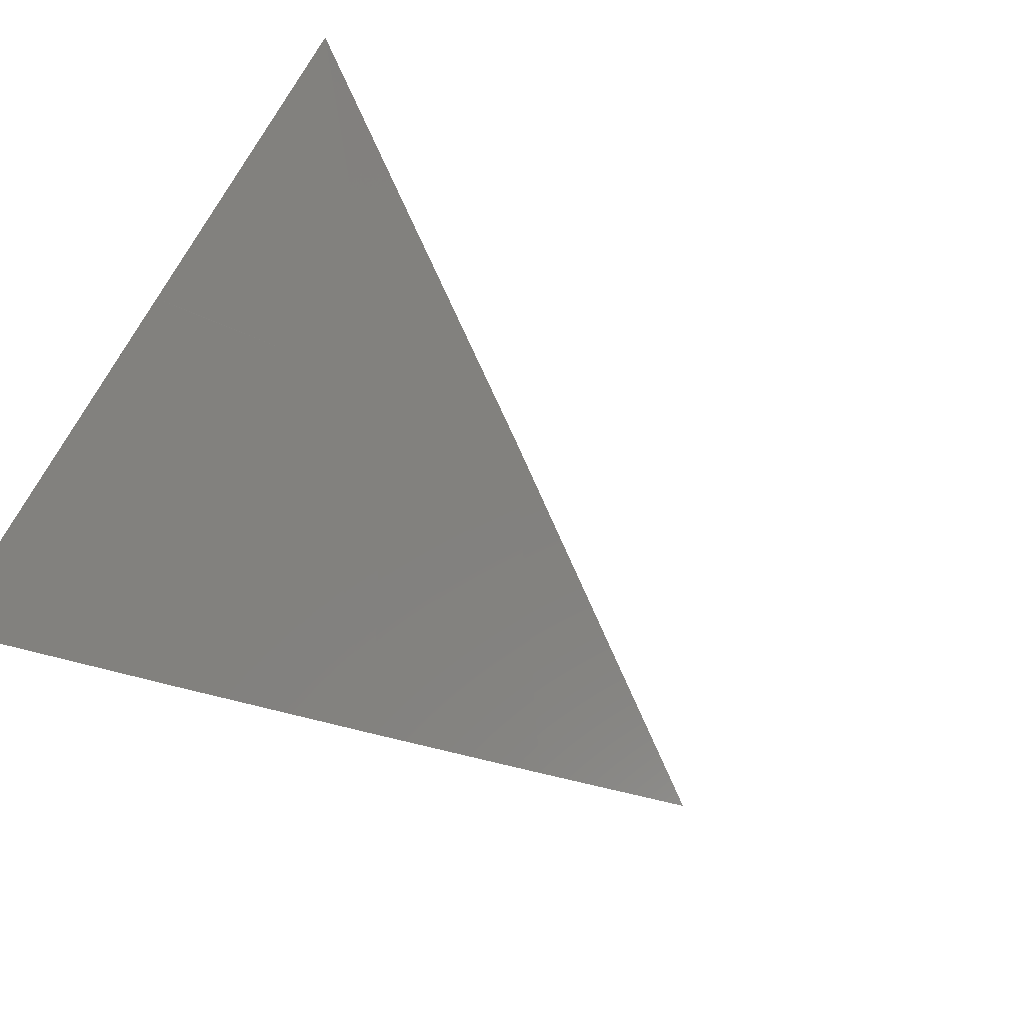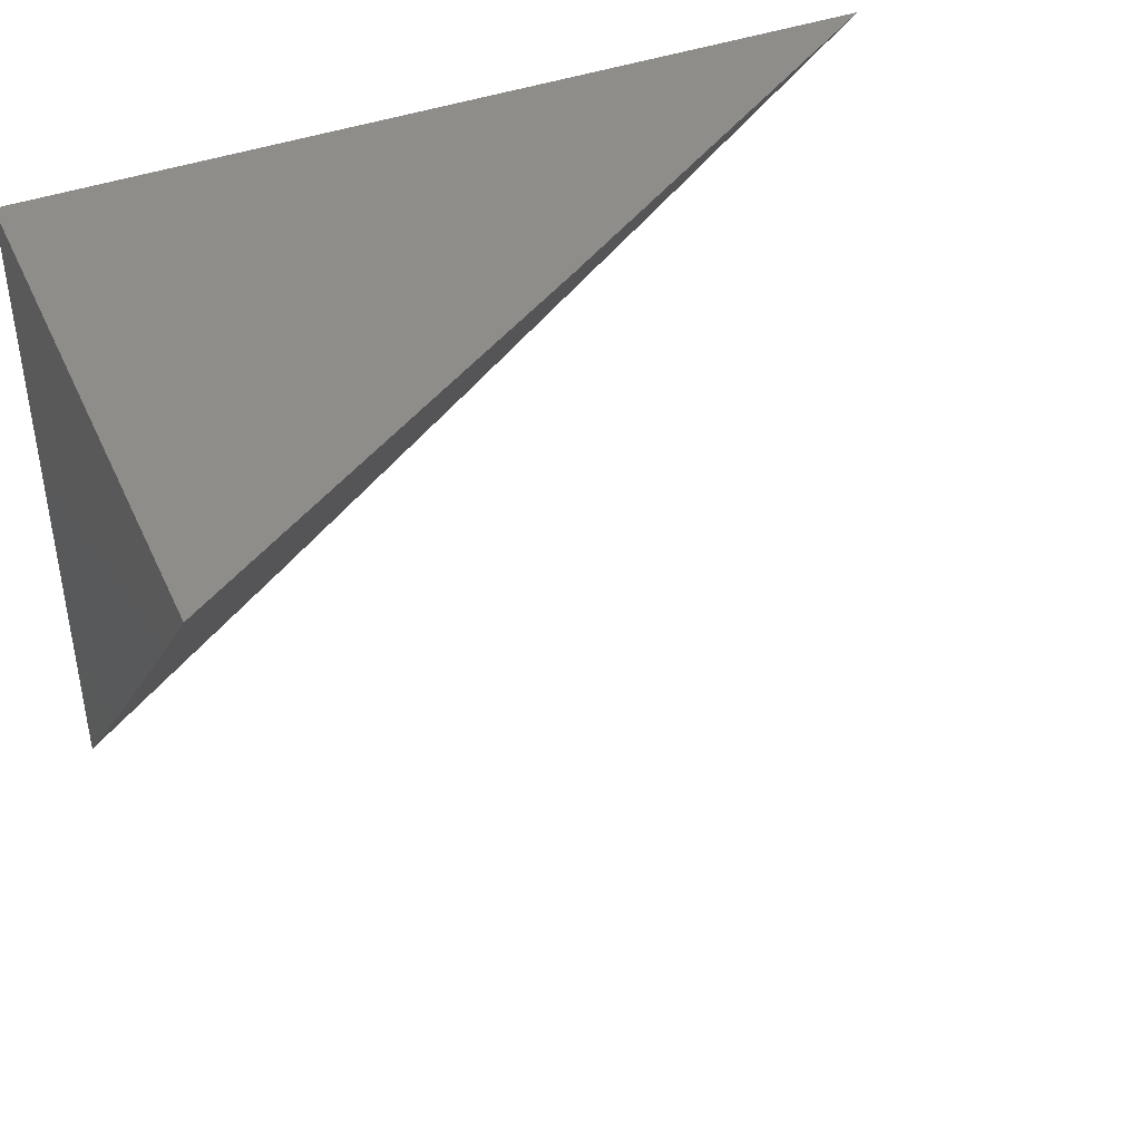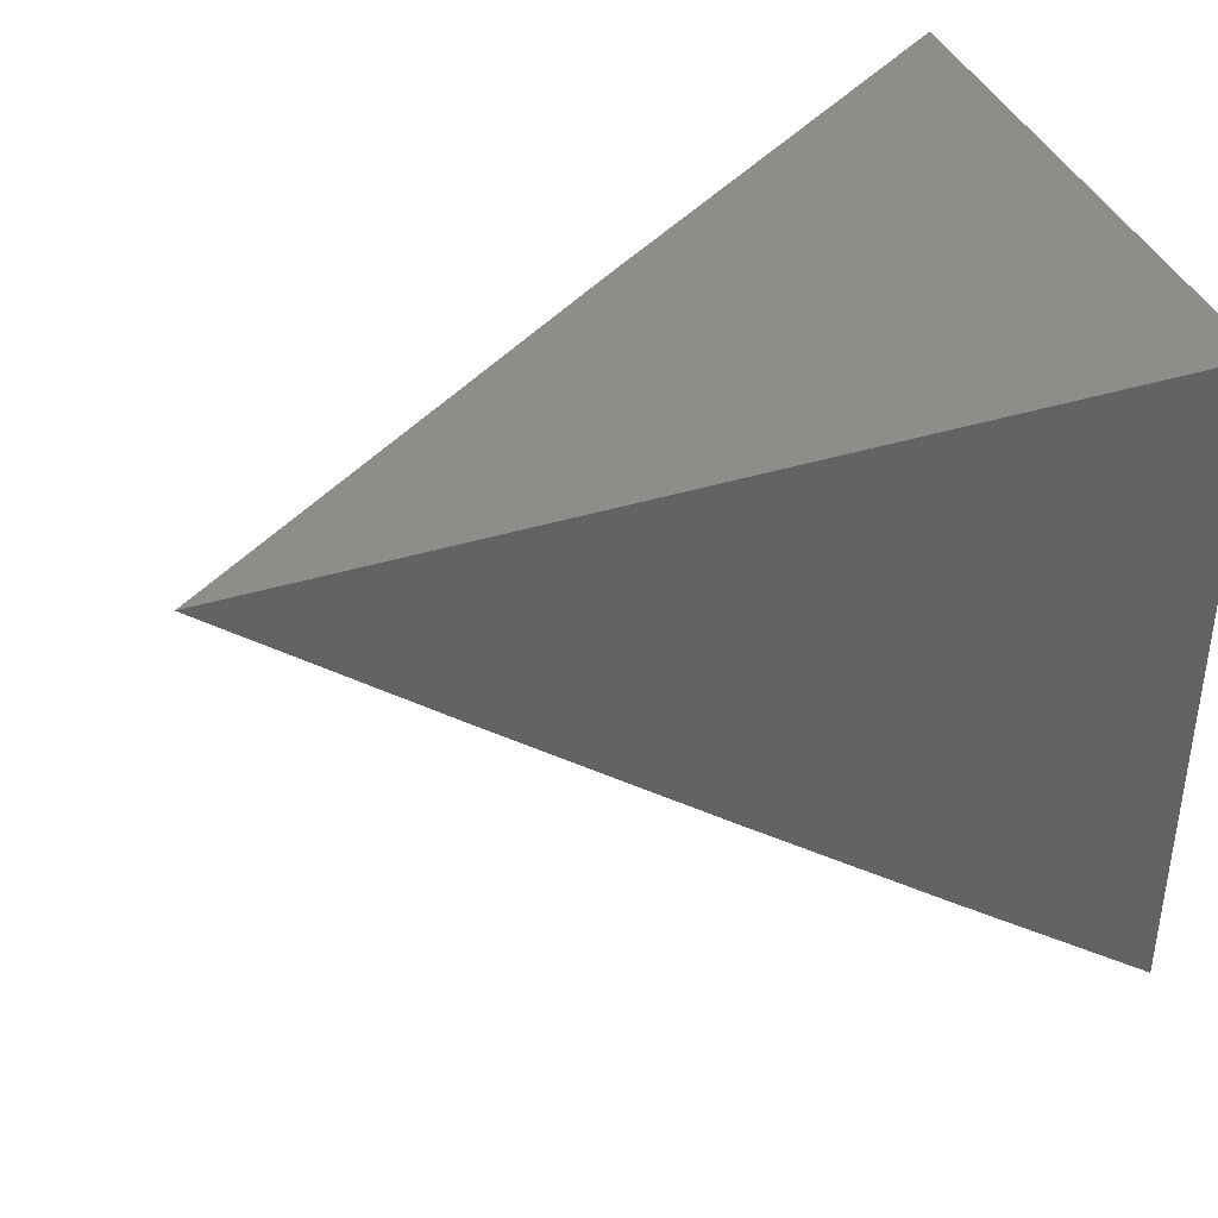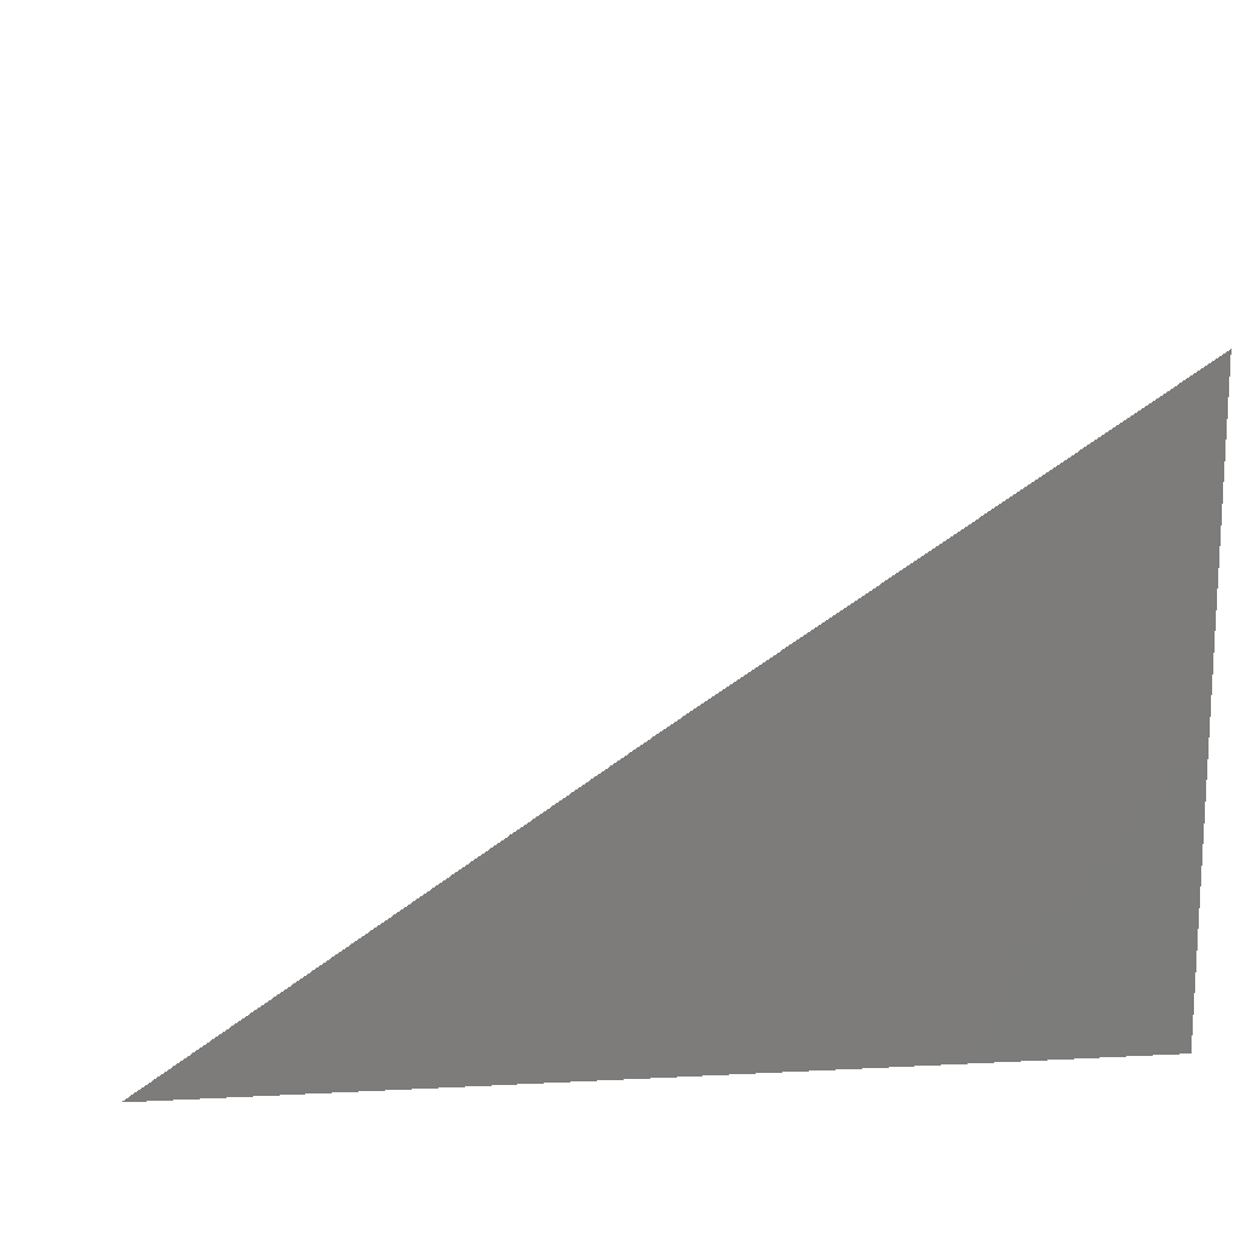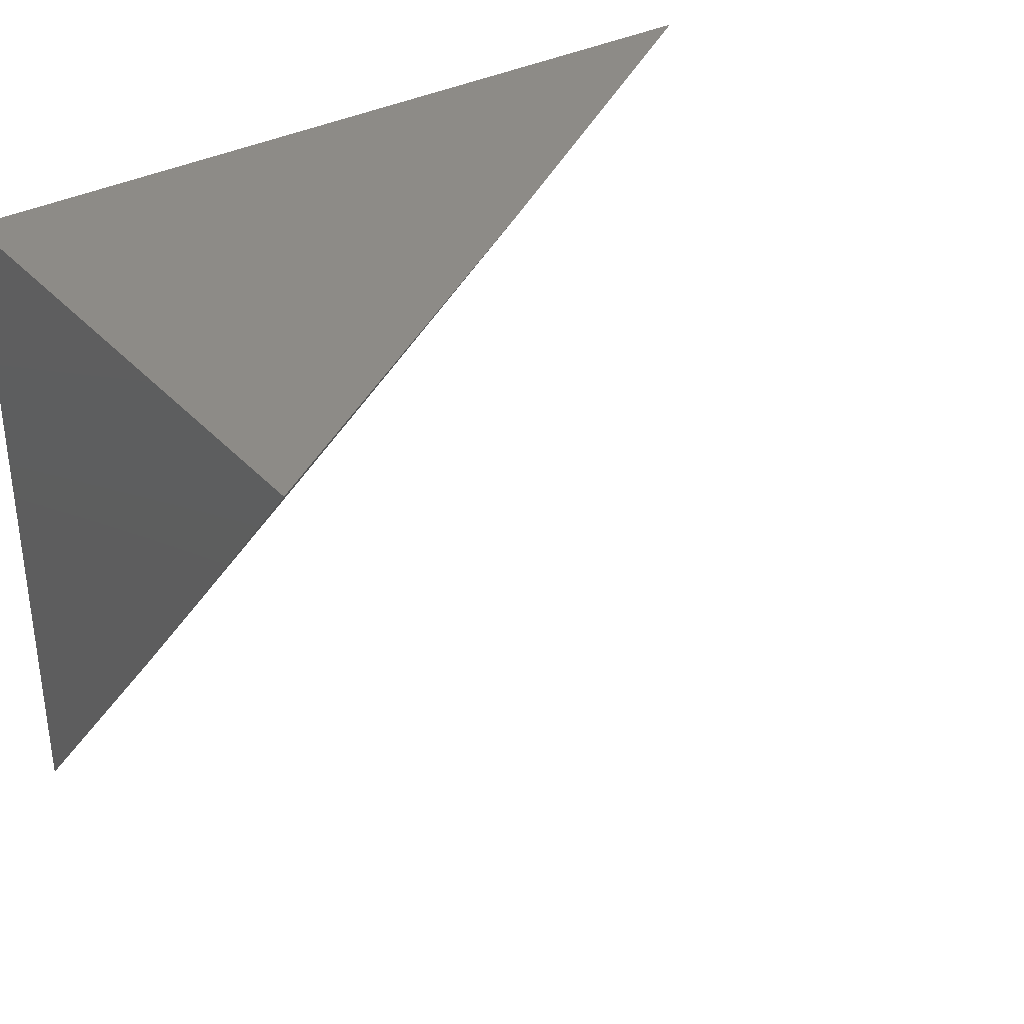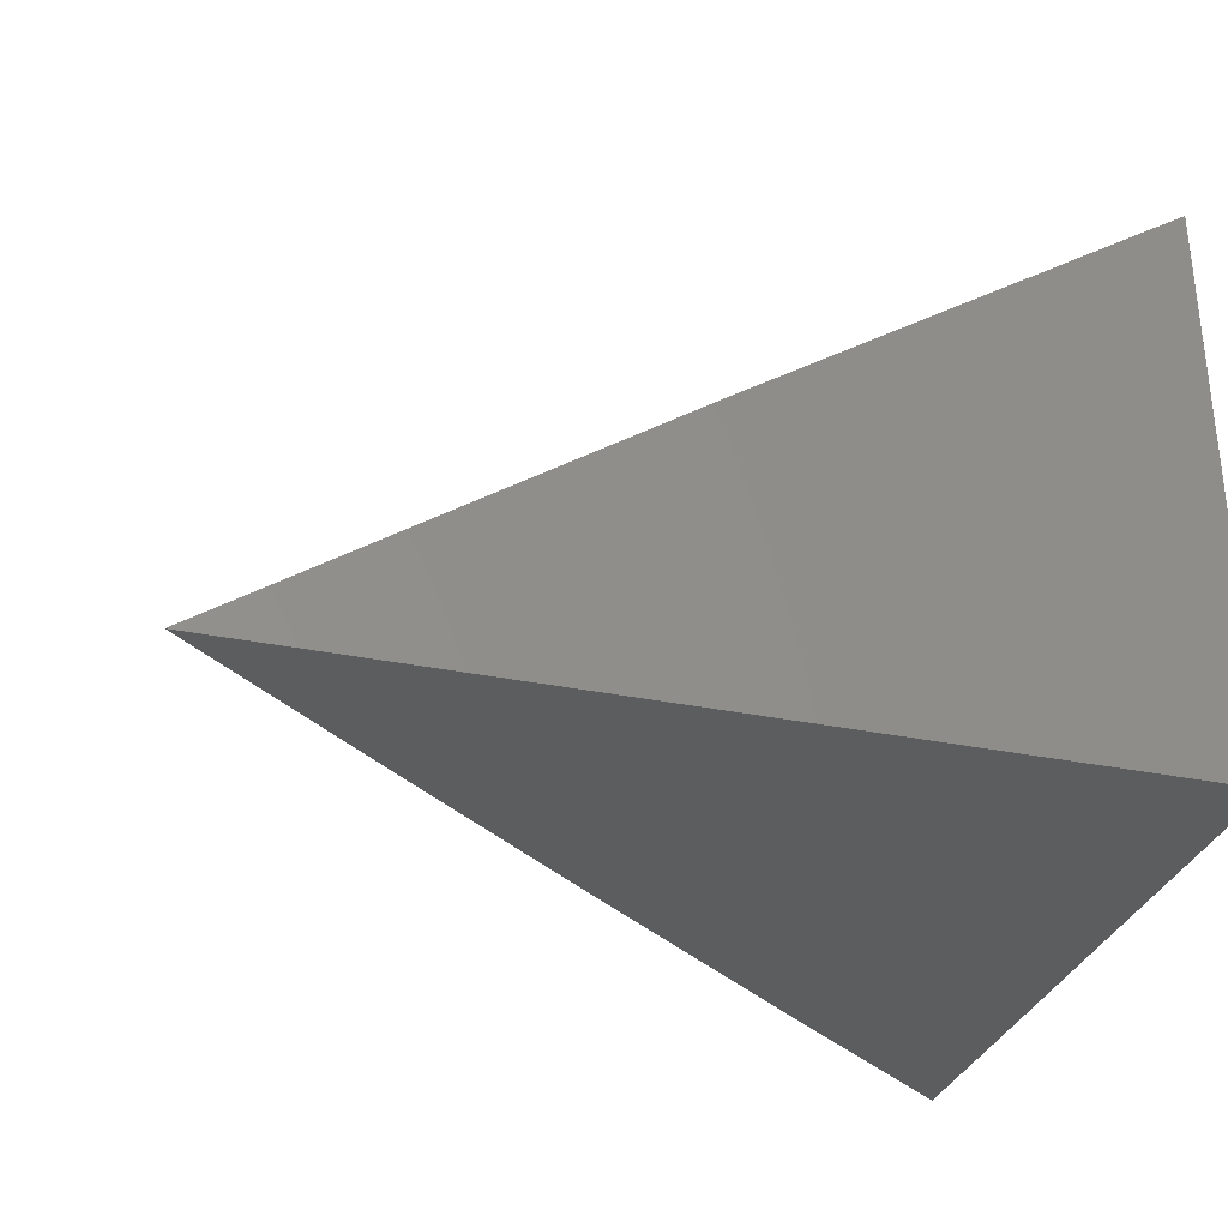
<metadata>
{"format":"stl","ext":"stl","renderer":"f3d","projection":"perspective","resolution":1024,"background":"white","views":[{"elev":-75.2,"azim":-31.7,"up":"+Y"},{"elev":42.3,"azim":-23.2,"up":"+Y"},{"elev":39.2,"azim":158.9,"up":"+Y"},{"elev":14.4,"azim":173.7,"up":"+Z"},{"elev":34.2,"azim":-35.7,"up":"+Y"},{"elev":-31.5,"azim":163.6,"up":"+Z"}]}
</metadata>
<code>
# stl→obj: 12 verts, 20 faces
v 5 -6.143 8
v 5.045 -6.108 8
v 5 -6.072 8.06
v 5.009 -6.065 8.06
v 5.032 -6.047 8.06
v 5.09 -6.072 8
v 5.135 -6.036 8
v 5.09 -6 8.061
v 5.054 -6.029 8.06
v 5 -6 8.12
v 5.179 -6 8
v 5 -6 8
f 1 2 3
f 3 2 4
f 3 4 5
f 5 4 2
f 5 2 6
f 7 8 6
f 6 8 9
f 6 9 5
f 5 9 10
f 5 10 3
f 7 11 8
f 8 10 9
f 10 8 12
f 12 8 11
f 11 7 12
f 12 7 6
f 12 6 2
f 2 1 12
f 1 3 12
f 12 3 10

</code>
